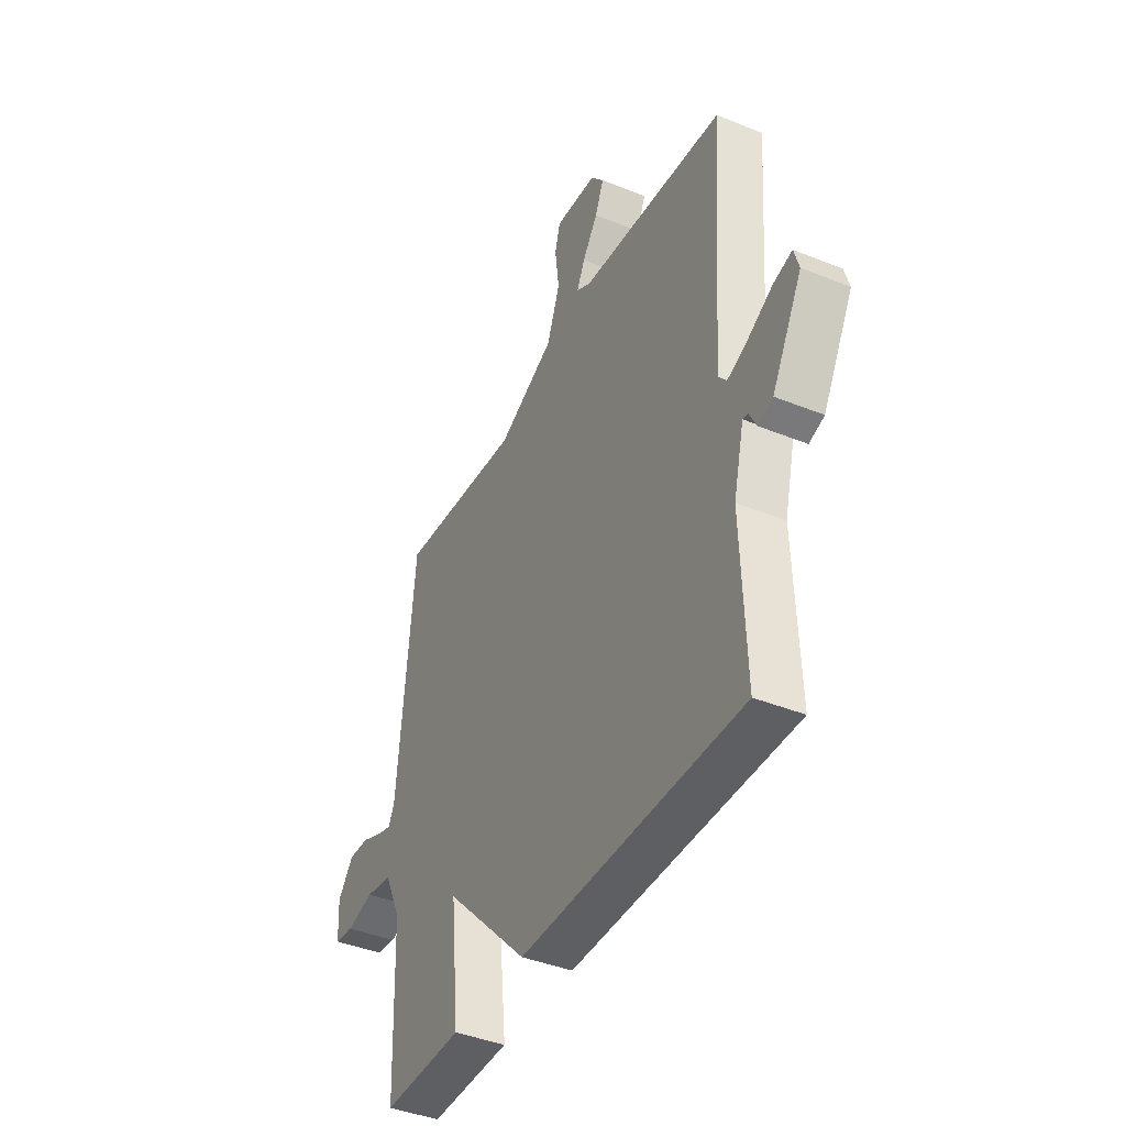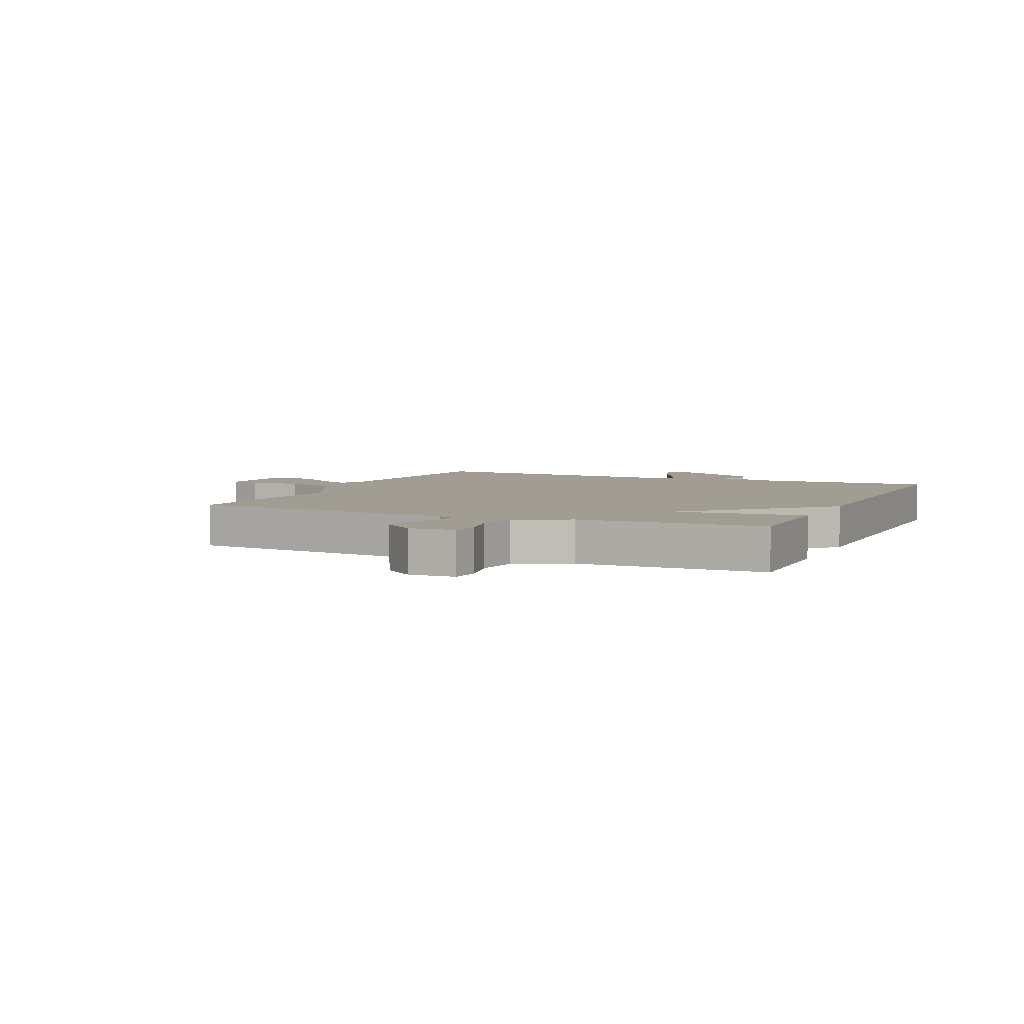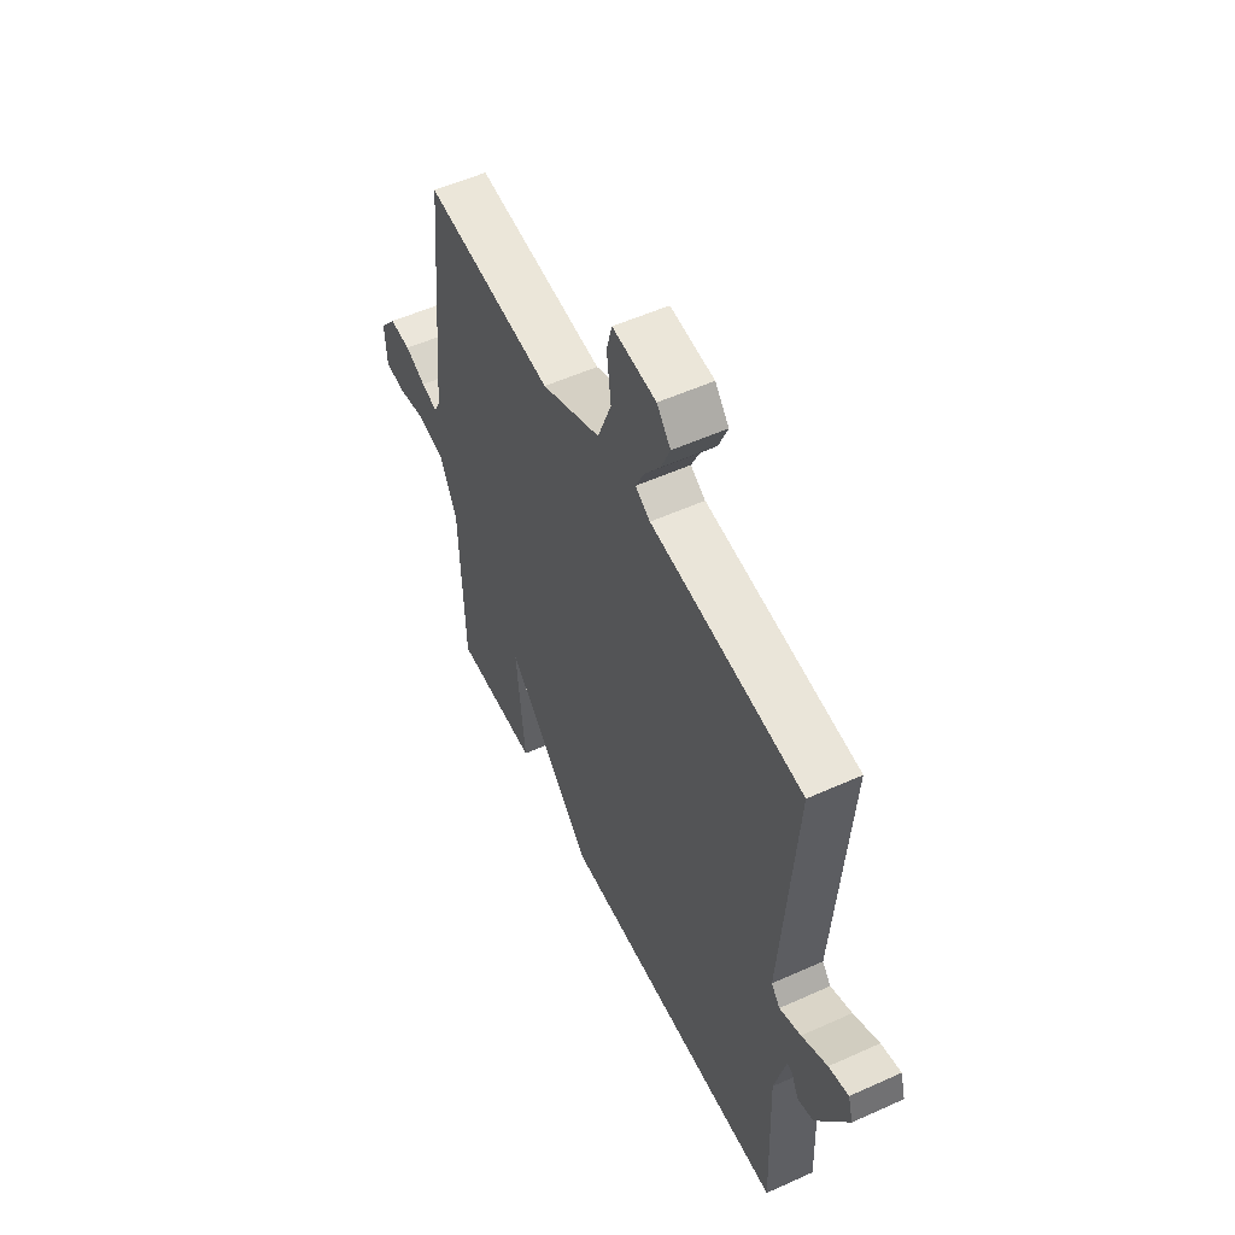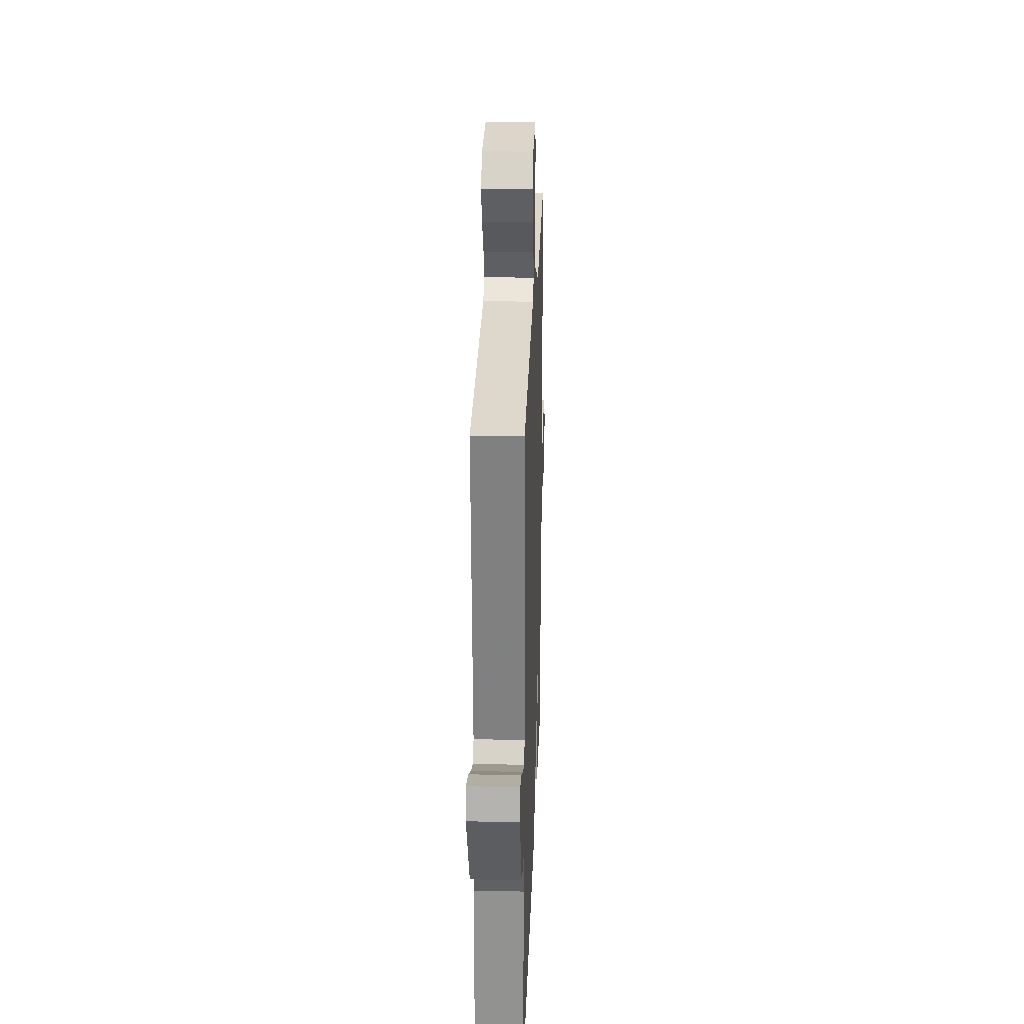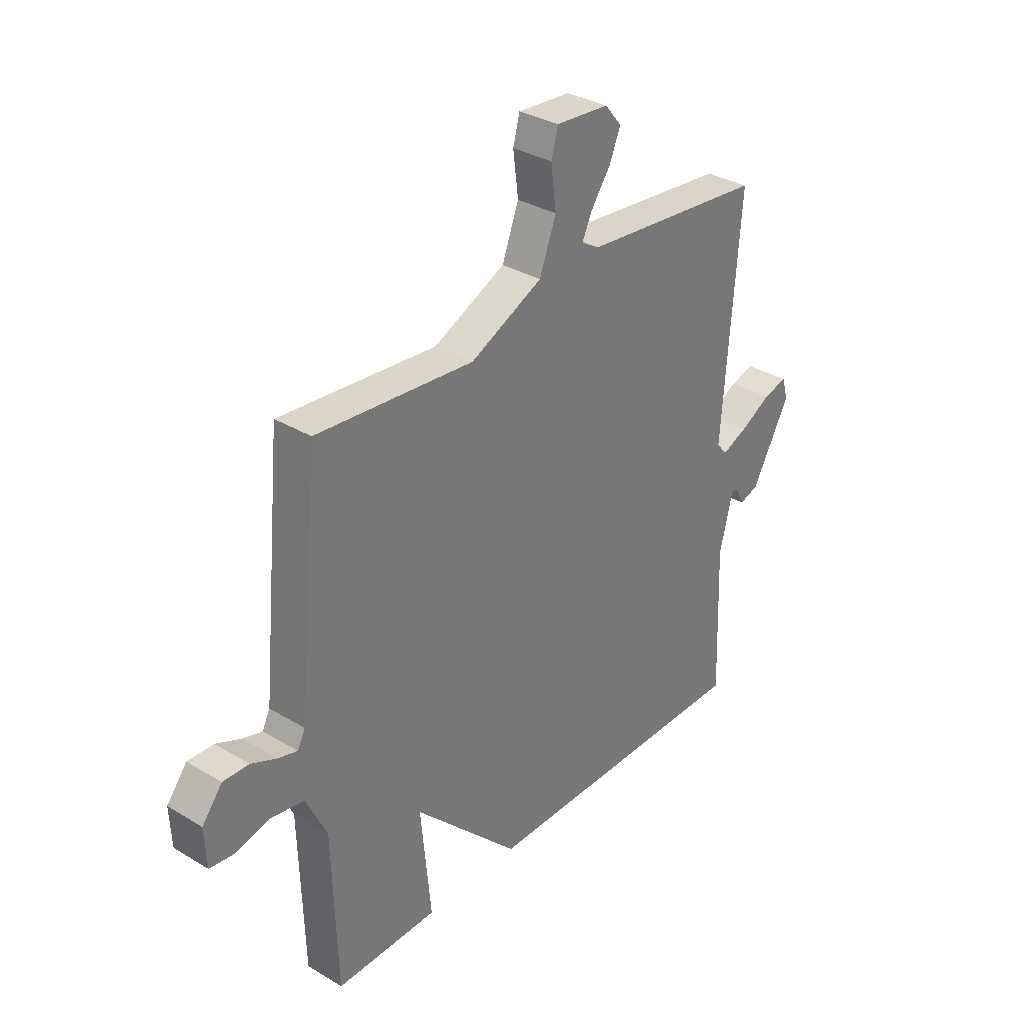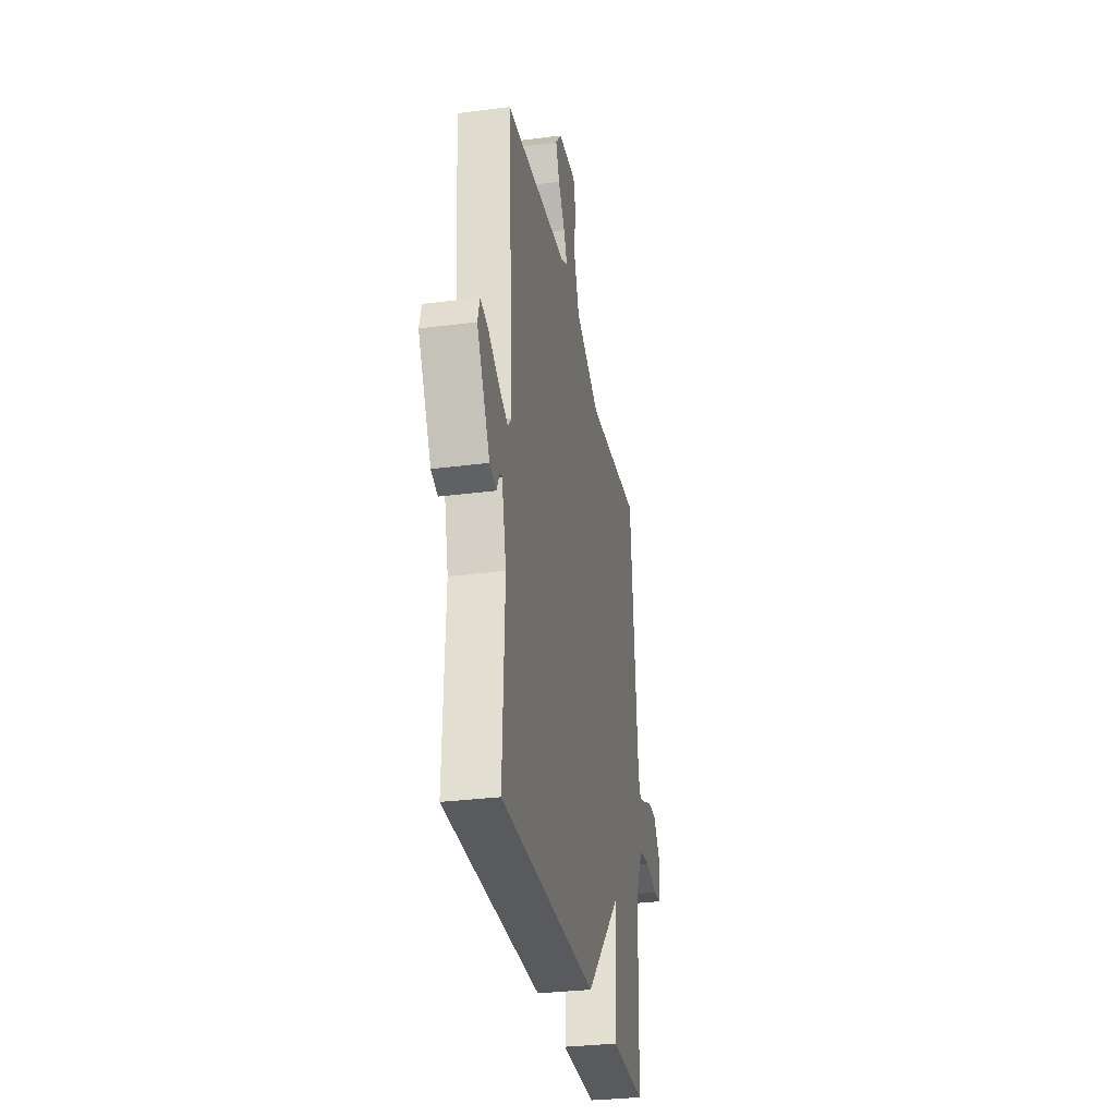
<metadata>
{"format":"obj","ext":"obj","renderer":"f3d","projection":"perspective","resolution":1024,"background":"white","views":[{"elev":-41.2,"azim":-116.2,"up":"+Z"},{"elev":4.8,"azim":114.1,"up":"+Y"},{"elev":54.2,"azim":-115.6,"up":"+Z"},{"elev":25.5,"azim":-88.0,"up":"+Z"},{"elev":33.1,"azim":129.6,"up":"+Z"},{"elev":-31.1,"azim":-79.6,"up":"+Z"}]}
</metadata>
<code>
v -0.5 0.07 -0.5
v -0.489 0.07 -0.201
v -0.517 0.07 -0.088
v -0.531 0.07 -0.091
v -0.549 0.07 -0.127
v -0.589 0.07 -0.114
v -0.669 0.07 0.03
v -0.656 0.07 0.075
v -0.606 0.07 0.062
v -0.541 0.07 0.027
v -0.487 0.07 0.005
v -0.465 0.07 0.031
v -0.5 0.07 0.5
v -0.117 0.07 0.539
v -0.079 0.07 0.561
v -0.1 0.07 0.606
v -0.141 0.07 0.664
v -0.164 0.07 0.719
v -0.129 0.07 0.761
v -0.018 0.07 0.77
v -0.004 0.07 0.718
v -0.015 0.07 0.633
v 0.02 0.07 0.541
v 0.171 0.07 0.47
v 0.5 0.07 0.5
v 0.545 0.07 0.037
v 0.561 0.07 0.005
v 0.602 0.07 0.017
v 0.655 0.07 0.04
v 0.709 0.07 0.042
v 0.751 0.07 -0.011
v 0.747 0.07 -0.09
v 0.697 0.07 -0.096
v 0.624 0.07 -0.079
v 0.554 0.07 -0.091
v 0.51 0.07 -0.183
v 0.5 0.07 -0.5
v 0.286 0.07 -0.498
v 0.308 0.07 -0.273
v 0.086 0.07 -0.498
v -0.5 0 -0.5
v -0.489 0 -0.201
v -0.517 0 -0.088
v -0.531 0 -0.091
v -0.549 0 -0.127
v -0.589 0 -0.114
v -0.669 0 0.03
v -0.656 0 0.075
v -0.606 0 0.062
v -0.541 0 0.027
v -0.487 0 0.005
v -0.465 0 0.031
v -0.5 0 0.5
v -0.117 0 0.539
v -0.079 0 0.561
v -0.1 0 0.606
v -0.141 0 0.664
v -0.164 0 0.719
v -0.129 0 0.761
v -0.018 0 0.77
v -0.004 0 0.718
v -0.015 0 0.633
v 0.02 0 0.541
v 0.171 0 0.47
v 0.5 0 0.5
v 0.545 0 0.037
v 0.561 0 0.005
v 0.602 0 0.017
v 0.655 0 0.04
v 0.709 0 0.042
v 0.751 0 -0.011
v 0.747 0 -0.09
v 0.697 0 -0.096
v 0.624 0 -0.079
v 0.554 0 -0.091
v 0.51 0 -0.183
v 0.5 0 -0.5
v 0.286 0 -0.498
v 0.308 0 -0.273
v 0.086 0 -0.498
f 39 40 1 2
f 36 37 38 39
f 39 2 3
f 36 39 3
f 35 36 3
f 34 35 3
f 32 33 34
f 31 32 34
f 30 31 34
f 29 30 34
f 28 29 34
f 27 28 34
f 27 34 3
f 26 27 3
f 24 25 26 3
f 23 24 3 4
f 22 23 4
f 20 21 22
f 19 20 22
f 18 19 22
f 17 18 22
f 16 17 22
f 15 16 22
f 15 22 4
f 14 15 4
f 12 13 14
f 12 14 4
f 11 12 4
f 5 6 7
f 4 5 7
f 11 4 7
f 10 11 7
f 7 8 9 10
f 42 41 80 79
f 79 78 77 76
f 43 42 79
f 43 79 76
f 43 76 75
f 43 75 74
f 74 73 72
f 74 72 71
f 74 71 70
f 74 70 69
f 74 69 68
f 74 68 67
f 43 74 67
f 43 67 66
f 43 66 65 64
f 44 43 64 63
f 44 63 62
f 62 61 60
f 62 60 59
f 62 59 58
f 62 58 57
f 62 57 56
f 62 56 55
f 44 62 55
f 44 55 54
f 54 53 52
f 44 54 52
f 44 52 51
f 47 46 45
f 47 45 44
f 47 44 51
f 47 51 50
f 50 49 48 47
f 1 41 42 2
f 2 42 43 3
f 3 43 44 4
f 4 44 45 5
f 5 45 46 6
f 6 46 47 7
f 7 47 48 8
f 8 48 49 9
f 9 49 50 10
f 10 50 51 11
f 11 51 52 12
f 12 52 53 13
f 13 53 54 14
f 14 54 55 15
f 15 55 56 16
f 16 56 57 17
f 17 57 58 18
f 18 58 59 19
f 19 59 60 20
f 20 60 61 21
f 21 61 62 22
f 22 62 63 23
f 23 63 64 24
f 24 64 65 25
f 25 65 66 26
f 26 66 67 27
f 27 67 68 28
f 28 68 69 29
f 29 69 70 30
f 30 70 71 31
f 31 71 72 32
f 32 72 73 33
f 33 73 74 34
f 34 74 75 35
f 35 75 76 36
f 36 76 77 37
f 37 77 78 38
f 38 78 79 39
f 39 79 80 40
f 40 80 41 1

</code>
